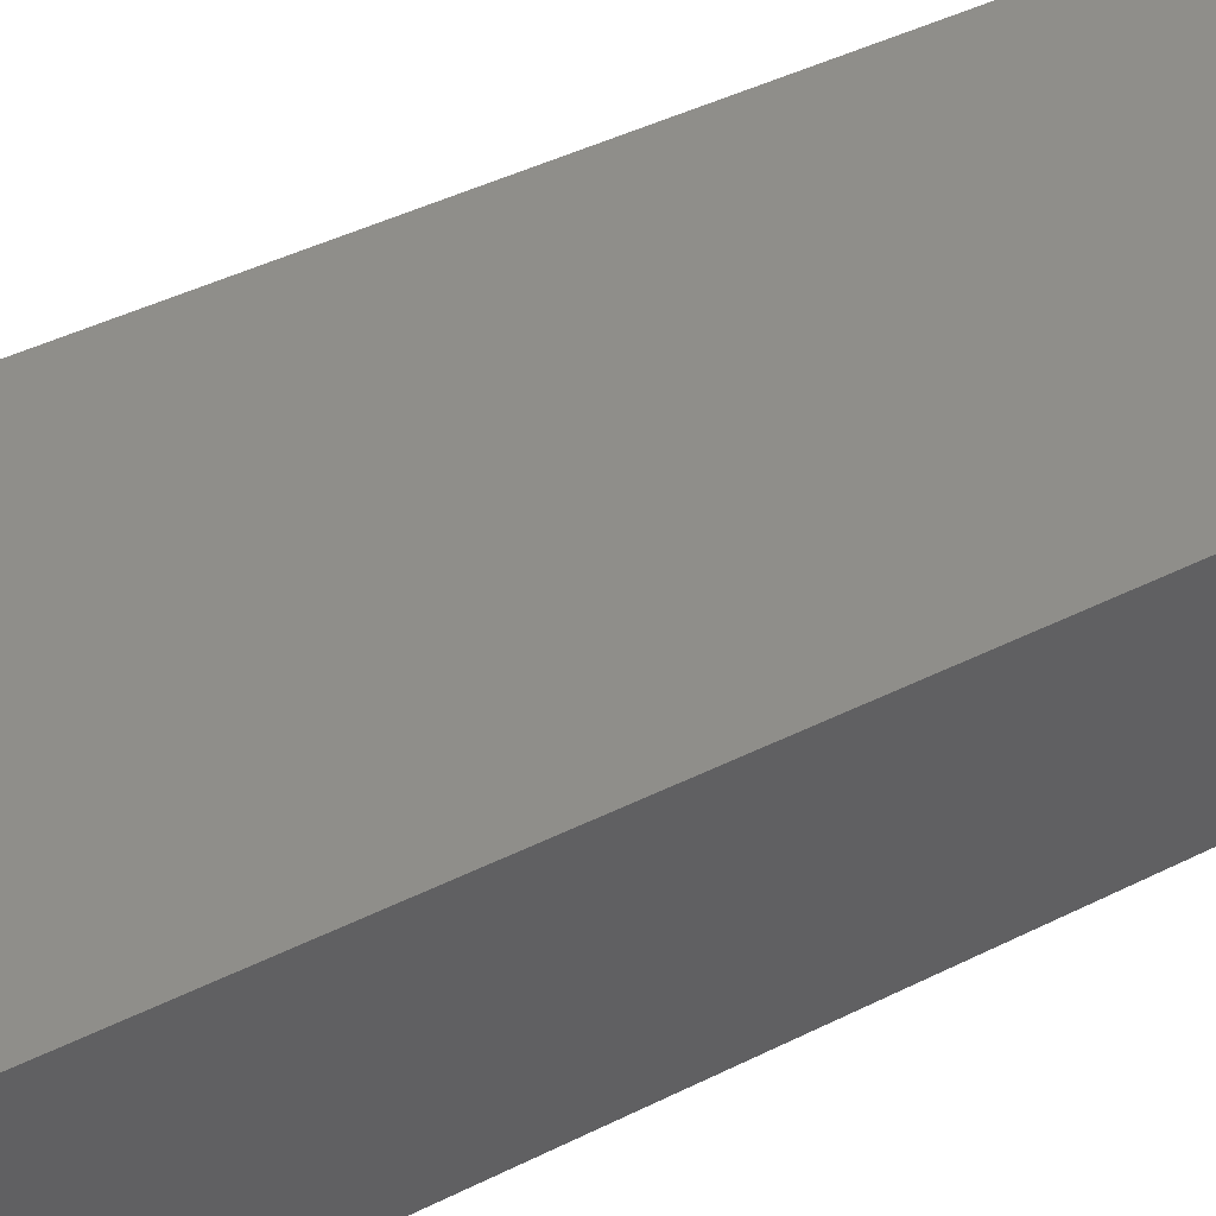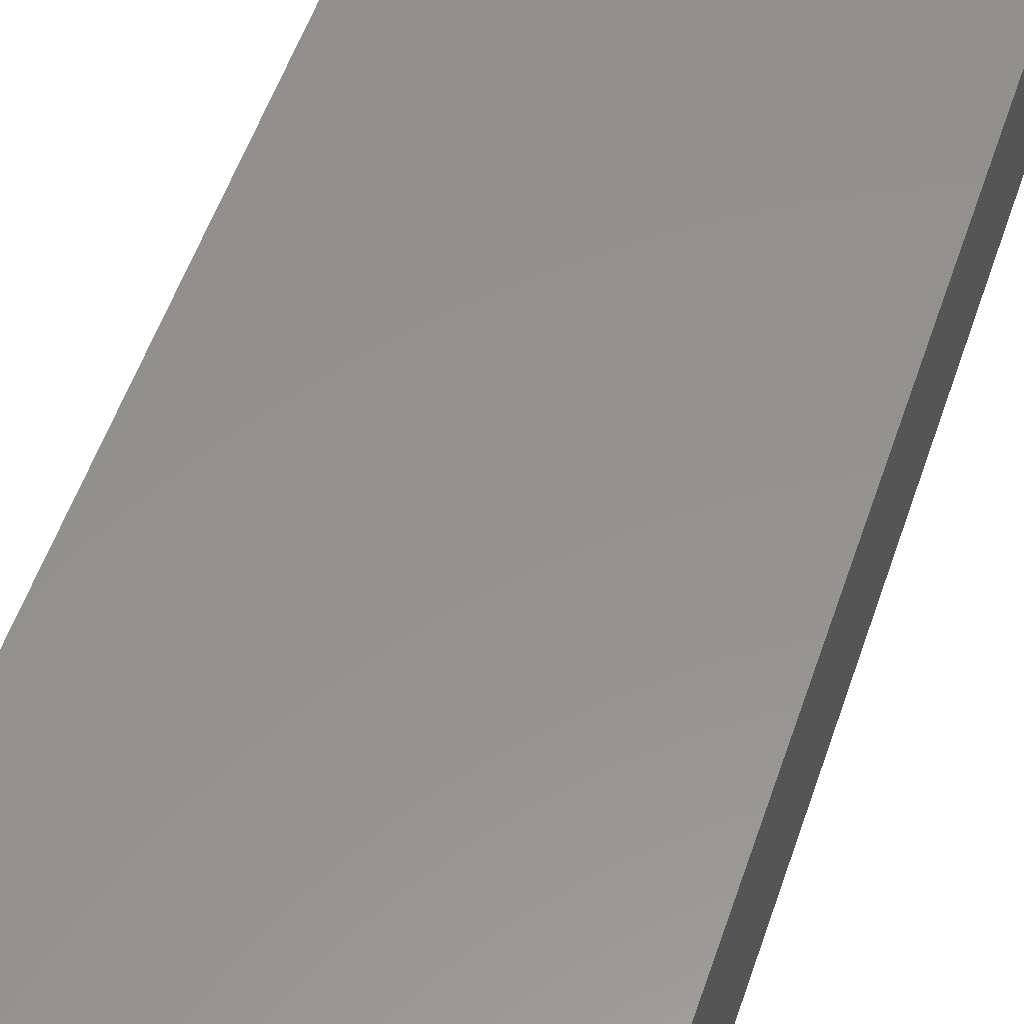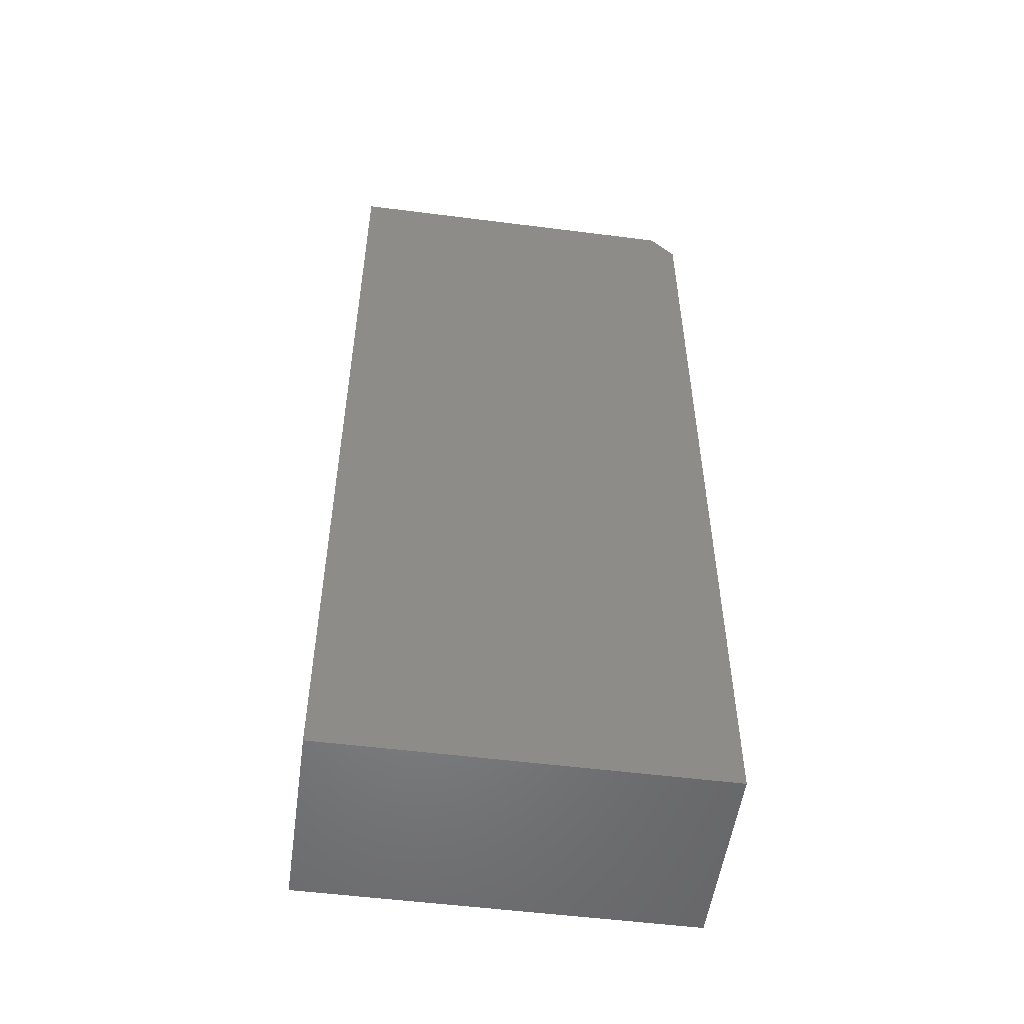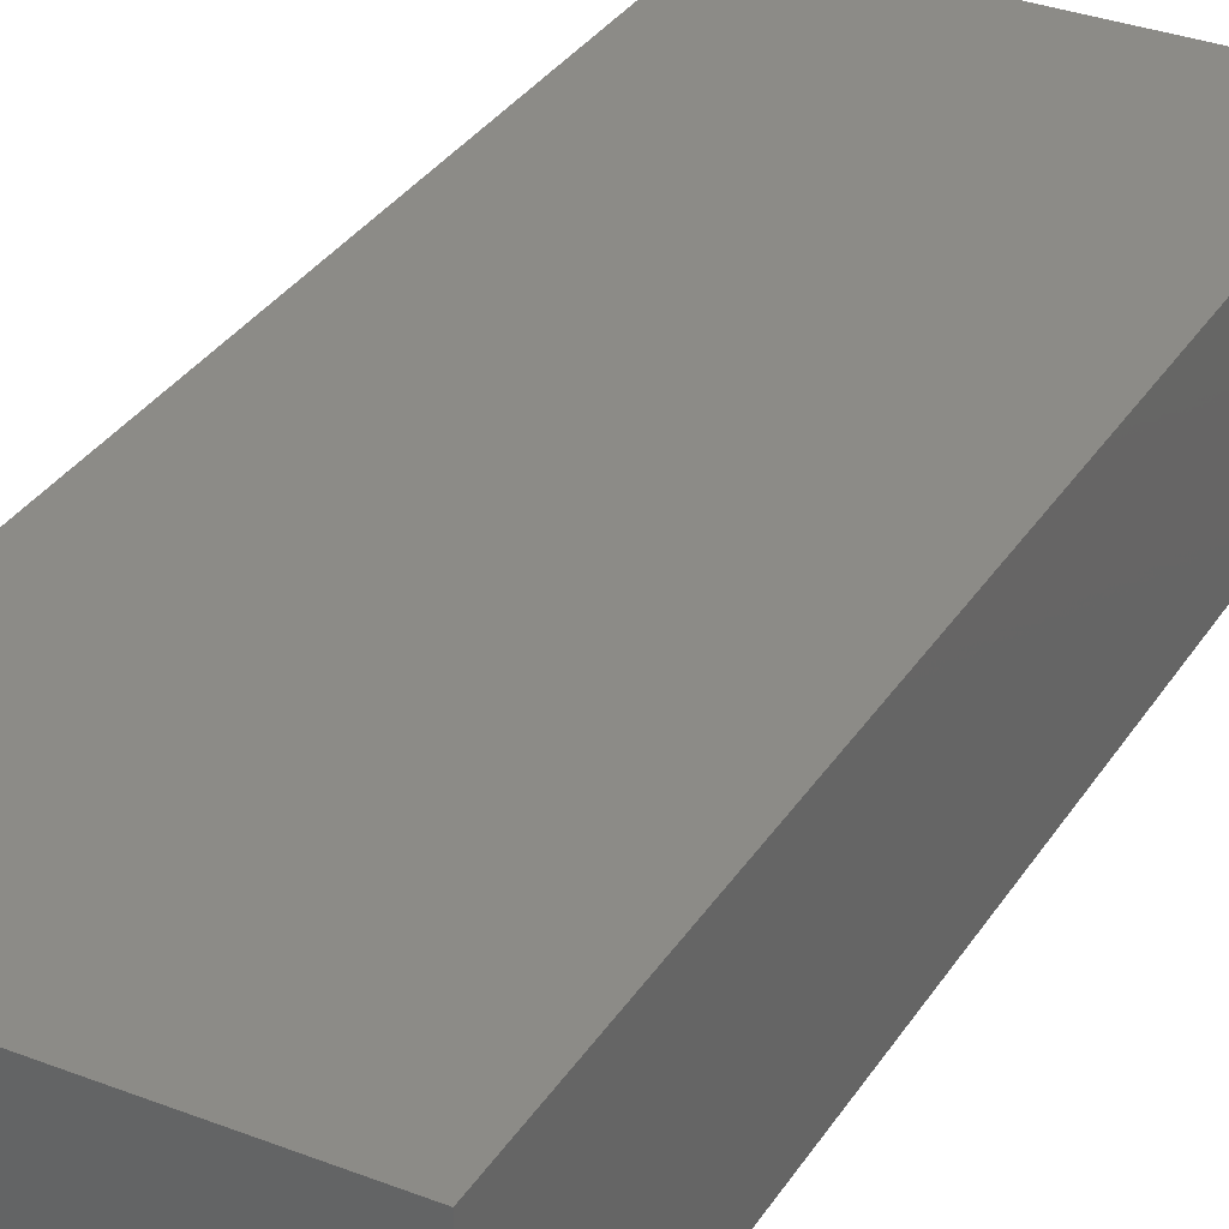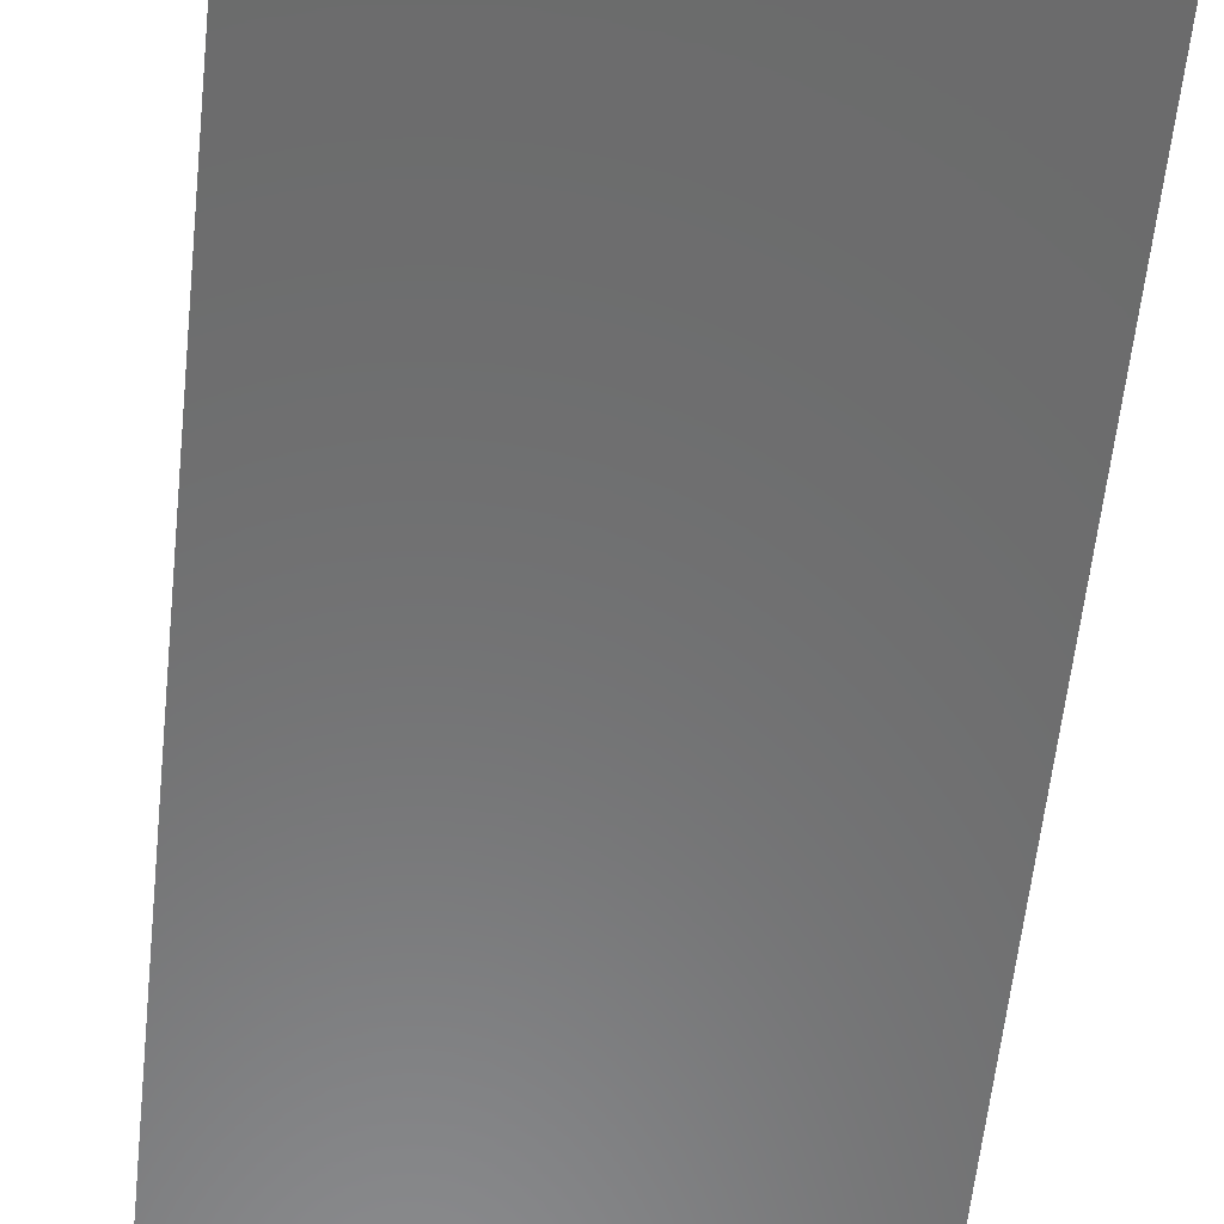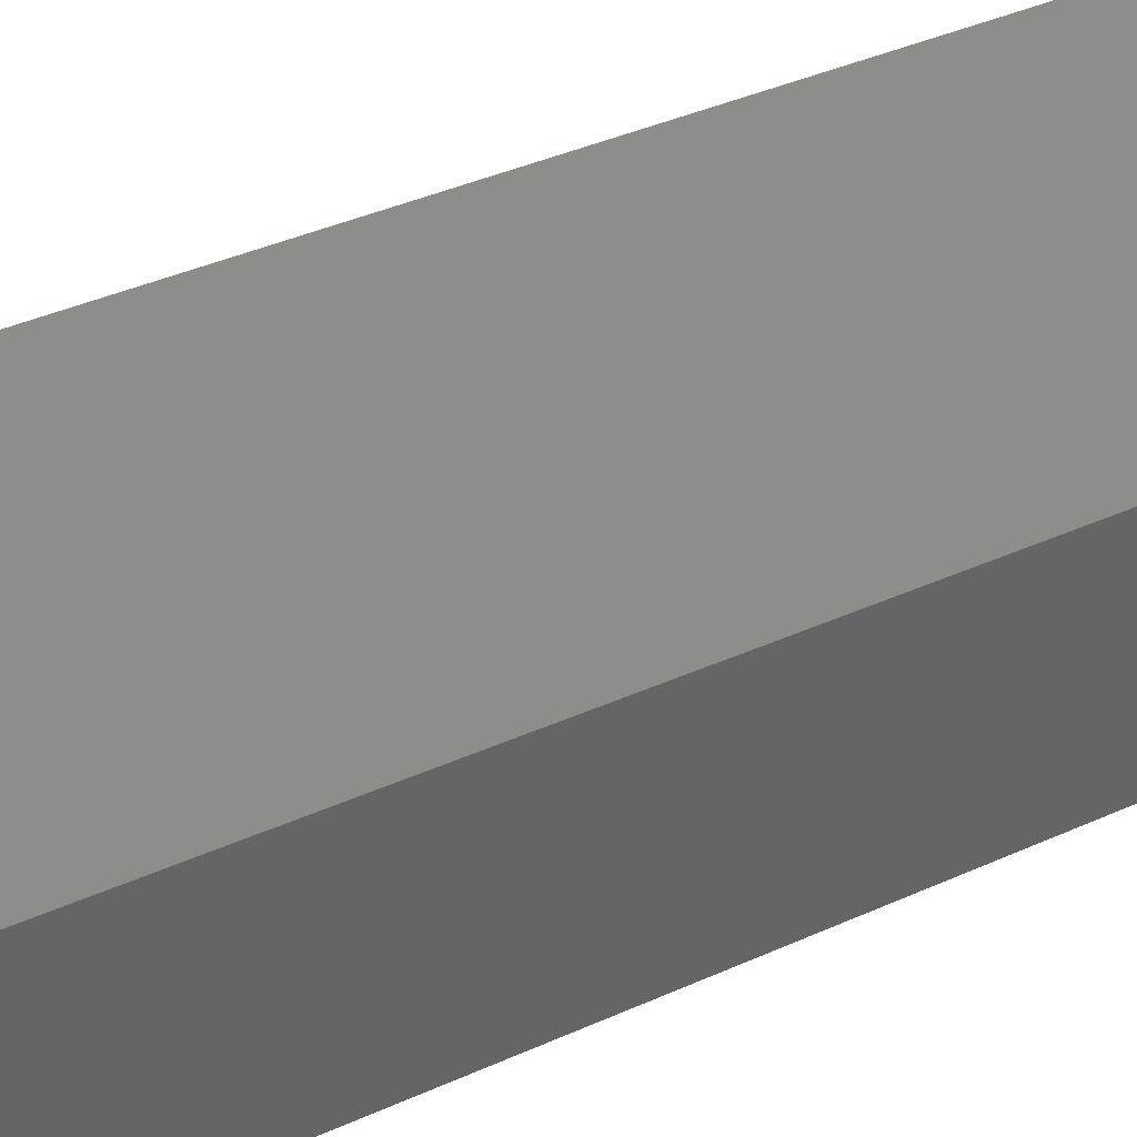
<metadata>
{"format":"stl","ext":"stl","renderer":"f3d","projection":"perspective","resolution":1024,"background":"white","views":[{"elev":42.8,"azim":59.1,"up":"+Y"},{"elev":55.8,"azim":18.8,"up":"+Y"},{"elev":-52.9,"azim":172.2,"up":"+Z"},{"elev":33.2,"azim":-152.1,"up":"+Y"},{"elev":-57.4,"azim":174.1,"up":"+Y"},{"elev":38.7,"azim":60.3,"up":"+Y"}]}
</metadata>
<code>
# stl→obj: 10 verts, 16 faces
v -0.2969 -0.2969 -0.75
v 0.3031 -0.2969 -0.75
v -0.2969 -0.2969 0.7031
v 0.3031 -0.2969 0.75
v -0.2578 -0.2969 0.75
v -0.2578 1.687e-16 0.75
v 0.3031 1.998e-16 0.75
v -0.2969 1.613e-16 0.7031
v 0.3031 3.331e-17 -0.75
v -0.2969 0 -0.75
f 1 2 3
f 3 2 4
f 3 4 5
f 6 7 8
f 8 7 9
f 8 9 10
f 3 8 1
f 1 8 10
f 4 7 5
f 5 7 6
f 5 6 3
f 3 6 8
f 2 9 4
f 4 9 7
f 1 10 2
f 2 10 9

</code>
